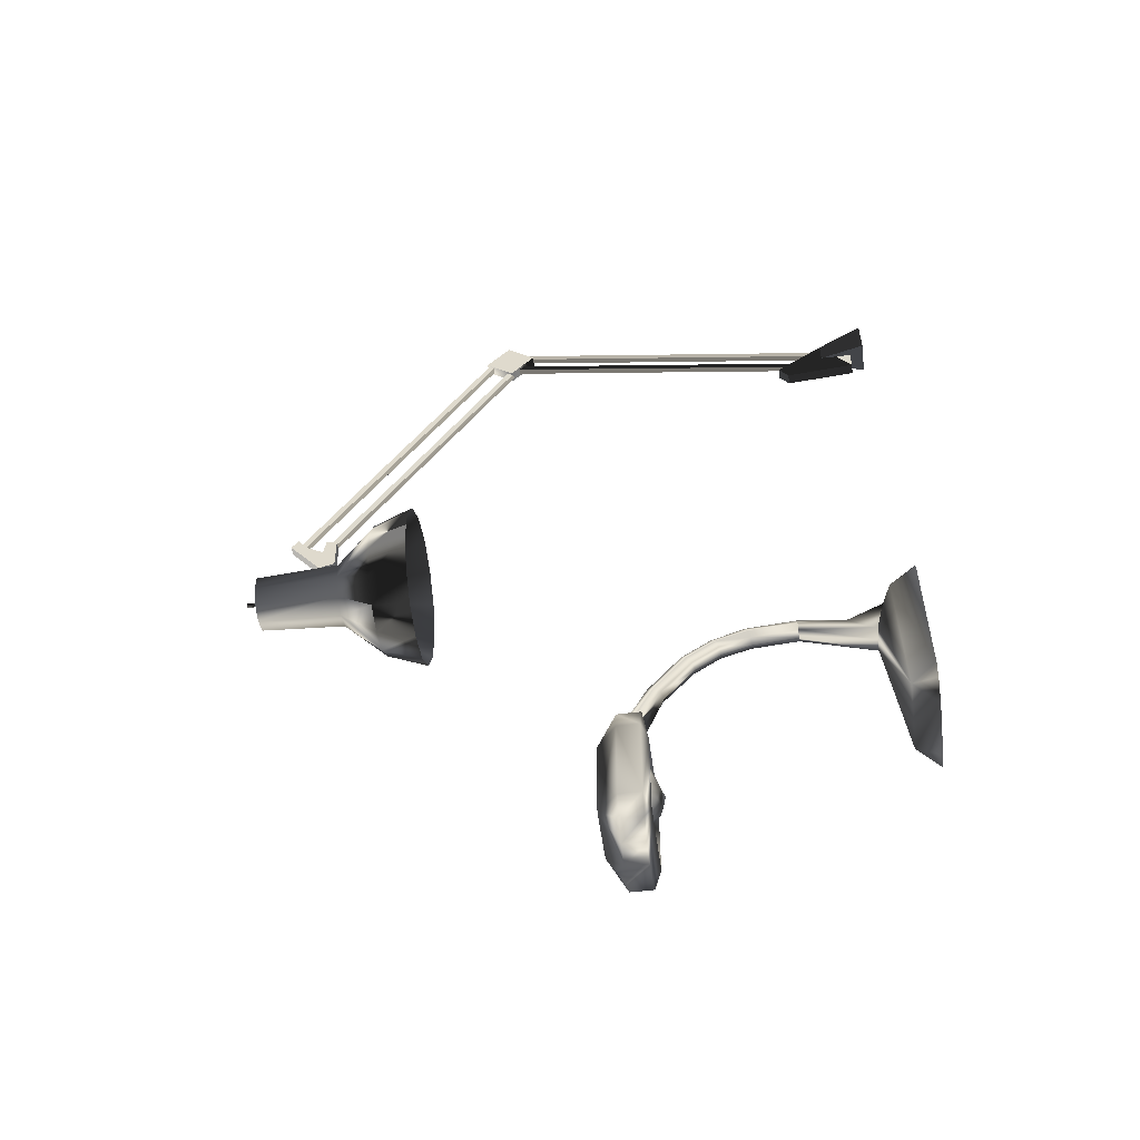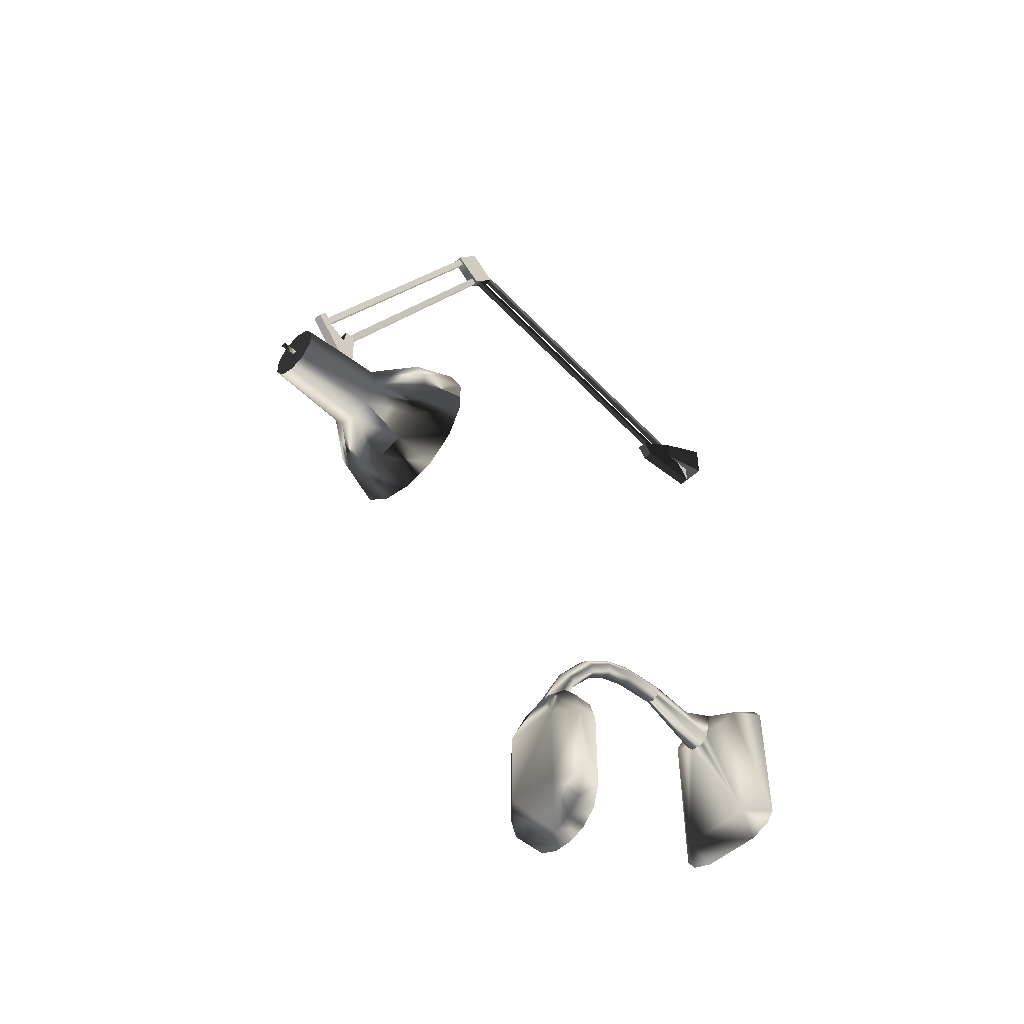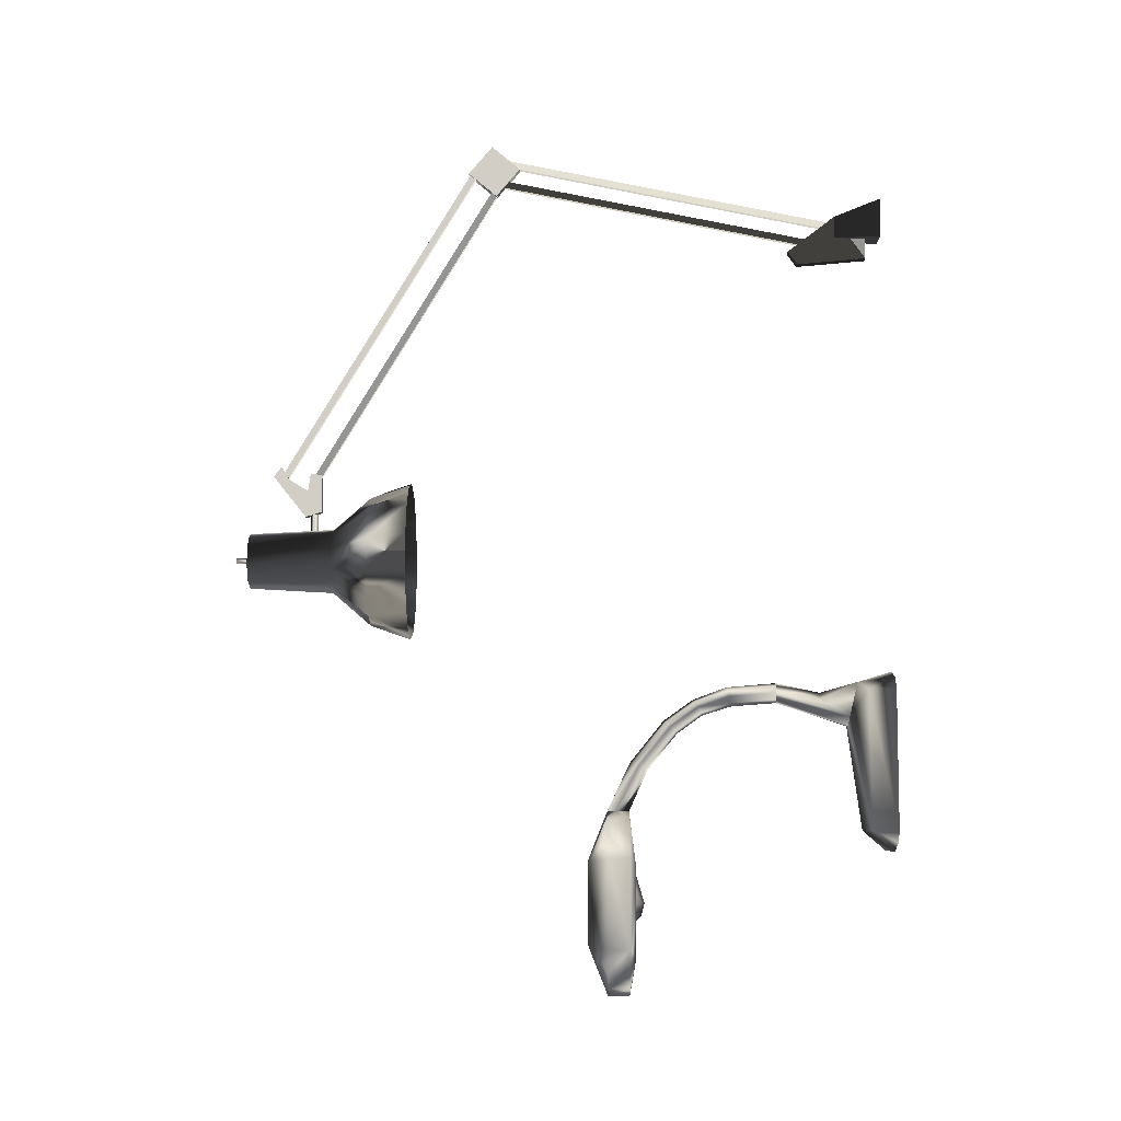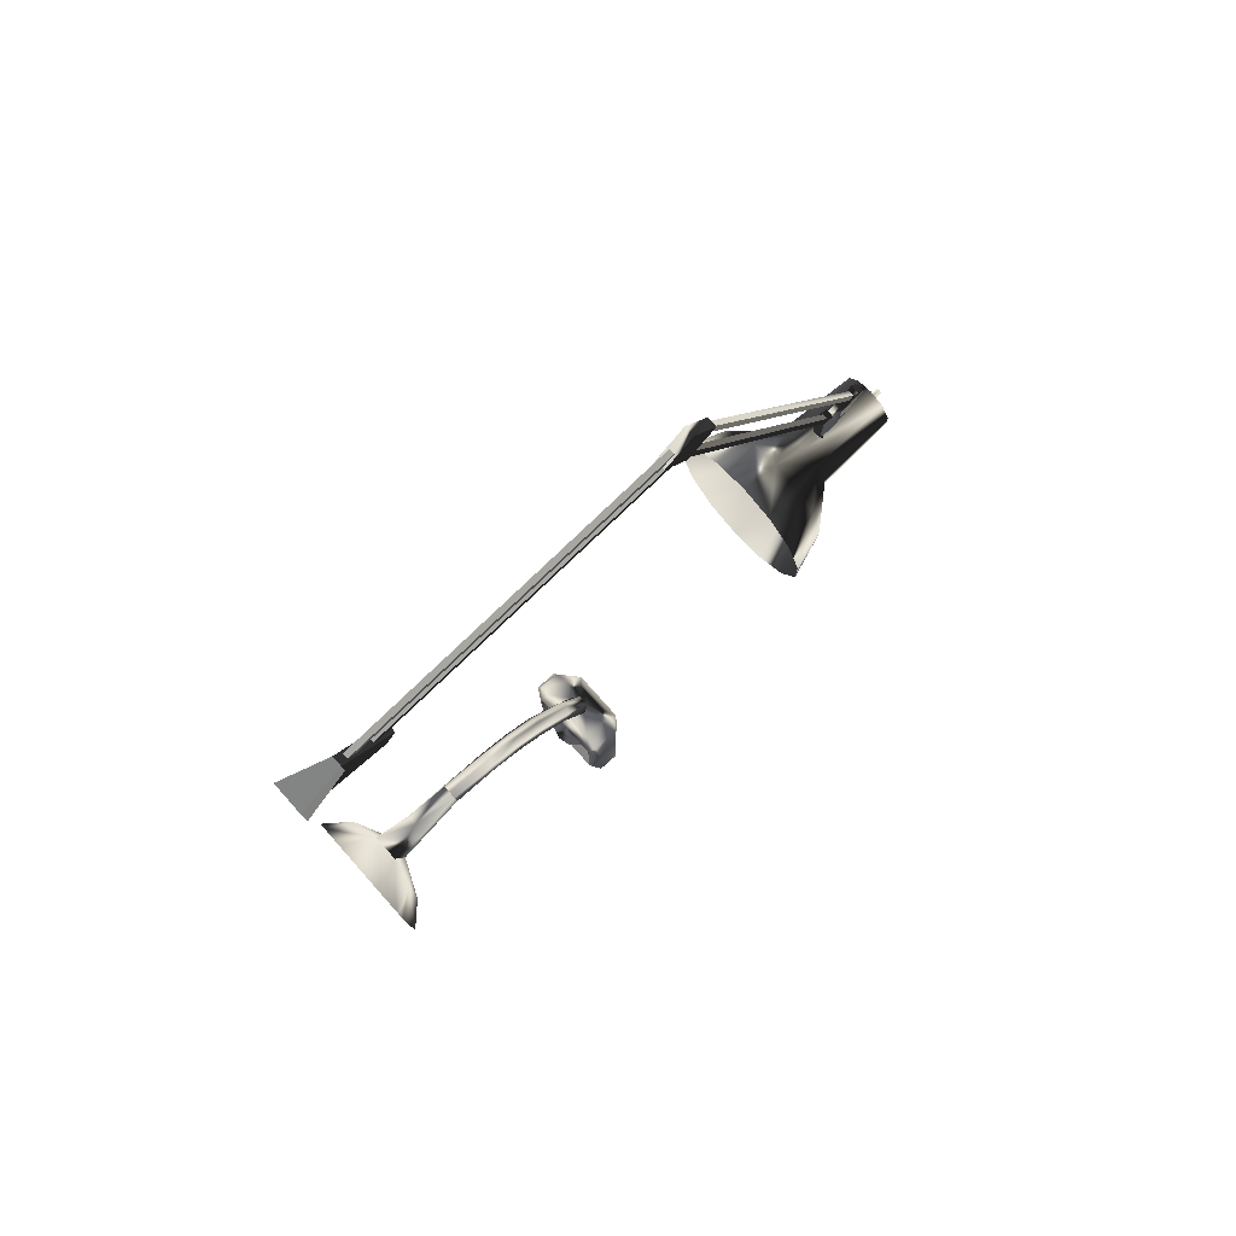
<metadata>
{"format":"obj","ext":"obj","renderer":"f3d","projection":"perspective","resolution":1024,"background":"white","views":[{"elev":-53.2,"azim":-82.2,"up":"+Z"},{"elev":-49.1,"azim":-134.2,"up":"+Z"},{"elev":-7.5,"azim":-89.7,"up":"+Z"},{"elev":77.7,"azim":48.3,"up":"+Z"}]}
</metadata>
<code>
v  0 86.28 63.43
v  6.209 86.28 62.01
v  0 106.3 49.12
v  11.19 86.28 58.04
v  13.95 86.28 52.3
v  13.95 86.28 45.93
v  11.19 86.28 40.19
v  6.209 86.28 36.22
v  0 86.28 34.8
v  -6.209 86.28 62.01
v  -11.19 86.28 58.04
v  -13.95 86.28 52.3
v  -13.95 86.28 45.93
v  -11.19 86.28 40.19
v  -6.209 86.28 36.22
v  0 115.5 54.12
v  -2.941 115.5 53.16
v  -4.758 115.5 50.66
v  -4.758 115.5 47.57
v  -2.941 115.5 45.07
v  0 115.5 44.11
v  2.941 115.5 53.16
v  4.758 115.5 50.66
v  4.758 115.5 47.57
v  2.941 115.5 45.07
v  -3.43 100.4 53.84
v  -5.549 100.4 50.92
v  -5.549 100.4 47.31
v  -3.43 100.4 44.39
v  0 100.4 43.28
v  3.43 100.4 53.84
v  5.549 100.4 50.92
v  5.549 100.4 47.31
v  3.43 100.4 44.39
v  0 100.4 54.95
v  0 93.44 60.94
v  5.131 93.44 59.77
v  9.246 93.44 56.49
v  11.53 93.44 51.75
v  11.53 93.44 46.48
v  9.246 93.44 41.74
v  5.131 93.44 38.46
v  -9.246 93.44 41.74
v  -5.131 93.44 38.46
v  0 93.44 37.29
v  -5.131 93.44 59.77
v  -9.246 93.44 56.49
v  -11.53 93.44 51.75
v  -11.53 93.44 46.48
v  0 118.1 48.62
v  0.4925 118.1 49.12
v  0 118.1 49.61
v  -0.4925 118.1 49.12
v  0 115.1 48.62
v  0.4925 115.1 49.12
v  0 115.1 49.61
v  -0.4925 115.1 49.12
v  0 104.6 58.5
v  -0.6353 104 58.5
v  0 104.6 54.18
v  -0.6353 104 54.18
v  0.6353 104 58.5
v  0 103.3 58.5
v  0.6353 104 54.18
v  0 103.3 54.18
v  0.8322 104.7 65.23
v  0.8322 110.1 66.44
v  0.8322 111.5 64.65
v  0.8322 105.6 57.2
v  0.8322 102.7 58.07
v  0.8322 102.8 64.92
v  0.8322 105.2 61.98
v  0.8322 108.6 64.11
v  -0.8322 104.7 65.23
v  -0.8322 110.1 66.44
v  -0.8322 111.5 64.65
v  -0.8322 105.6 57.2
v  -0.8322 102.7 58.07
v  -0.8322 102.8 64.92
v  -0.8322 105.2 61.98
v  -0.8322 108.6 64.11
v  0.4938 69.2 120.4
v  0.4938 70.25 121
v  0.4938 103.2 63.81
v  0.4938 104.3 64.45
v  -0.4938 69.2 120.4
v  -0.4938 70.25 121
v  -0.4938 103.2 63.81
v  -0.4938 104.3 64.45
v  -0.4938 75.21 122.7
v  -0.4938 74.15 122
v  -0.4938 110.1 64.62
v  -0.4938 109 63.99
v  0.4938 75.21 122.7
v  0.4938 74.15 122
v  0.4938 110.1 64.62
v  0.4938 109 63.99
v  0.9155 66.65 122.7
v  0.9155 71.78 127
v  -0.9155 66.65 122.7
v  -0.9155 71.78 127
v  0.9155 70.98 117.6
v  0.9155 76.11 121.9
v  -0.9155 70.98 117.6
v  -0.9155 76.11 121.9
v  0.4938 8.004 112.2
v  0.4938 8.248 111
v  0.4938 72.71 125.2
v  0.4938 72.96 124
v  -0.4938 8.004 112.2
v  -0.4938 8.248 111
v  -0.4938 72.71 125.2
v  -0.4938 72.96 124
v  -0.4938 7.712 106.8
v  -0.4938 7.468 108
v  -0.4938 72.42 119.9
v  -0.4938 72.18 121.1
v  0.4938 7.712 106.8
v  0.4938 7.468 108
v  0.4938 72.42 119.9
v  0.4938 72.18 121.1
v  0.9372 8.236 113.5
v  0.9372 2.581 109.6
v  0.9372 2.581 105.5
v  0.9372 16.94 106.8
v  0.9372 15.23 104.4
v  0.9372 8.236 109.4
v  2.811 0 109.3
v  2.811 0 116.3
v  -0.9372 2.581 109.6
v  -0.9372 2.581 105.5
v  -0.9372 15.23 104.4
v  -0.9372 16.94 106.8
v  -0.9372 8.236 109.4
v  -2.811 0 109.3
v  -2.811 0 116.3
v  -0.9372 8.236 113.5
v  0 103.8 46.9
v  -1.921 103.8 48.01
v  -1.921 103.8 50.22
v  0 103.8 51.33
v  0 97.36 44.95
v  -2.082 97.36 45.51
v  -3.606 97.36 47.03
v  -4.163 97.36 49.12
v  -3.606 97.36 51.2
v  -2.082 97.36 52.72
v  0 97.36 53.28
v  0 95.28 45.51
v  -1.803 95.28 45.99
v  -3.122 95.28 47.31
v  -3.606 95.28 49.12
v  -3.122 95.28 50.92
v  -1.803 95.28 52.24
v  0 95.28 52.72
v  1.921 103.8 50.22
v  1.921 103.8 48.01
v  2.082 97.36 52.72
v  3.606 97.36 51.2
v  4.163 97.36 49.12
v  3.606 97.36 47.03
v  2.082 97.36 45.51
v  1.803 95.28 52.24
v  3.122 95.28 50.92
v  3.606 95.28 49.12
v  3.122 95.28 47.31
v  1.803 95.28 45.99
v  0 93.76 47.03
v  -1.041 93.76 47.31
v  -1.803 93.76 48.07
v  -2.082 93.76 49.12
v  -1.803 93.76 50.16
v  -1.041 93.76 50.92
v  0 93.76 51.2
v  1.041 93.76 50.92
v  1.803 93.76 50.16
v  2.082 93.76 49.12
v  1.803 93.76 48.07
v  1.041 93.76 47.31
v  0 93.2 49.12
v  -5.131 93.44 38.46
v  9.246 93.44 41.74
g office_lamp_A
f -181 -182 -180
f -179 -181 -180
f -178 -179 -180
f -177 -178 -180
f -176 -177 -180
f -175 -176 -180
f -174 -175 -180
f -173 -180 -182
f -172 -180 -173
f -171 -180 -172
f -170 -180 -171
f -169 -180 -170
f -168 -180 -169
f -174 -180 -168
f -165 -166 -167 -164
f -165 -156 -157 -166
f -164 -155 -156 -165
f -163 -154 -155 -164
f -162 -153 -154 -163
f -152 -151 -160 -161
f -151 -150 -159 -160
f -150 -149 -158 -159
f -149 -153 -162 -158
f -166 -157 -148 -167
f -148 -152 -161 -167
f -145 -144 -151 -152
f -181 -146 -147 -182
f -179 -145 -146 -181
f -178 -144 -145 -179
f -144 -143 -150 -151
f -177 -143 -144 -178
f -176 -142 -143 -177
f -175 -141 -142 -176
f -141 -138 -153 -149
f -169 -140 -139 -168
f -168 -139 -138 -174
f -174 -138 -141 -175
f -147 -148 -157 -137
f -182 -147 -137 -173
f -173 -137 -136 -172
f -172 -136 -135 -171
f -155 -154 -140 -134
f -171 -135 -134 -170
f -170 -134 -140 -169
f -131 -132 -133 -130
f -133 -132 -128 -129
f -132 -131 -127 -128
f -130 -133 -129 -126
f -131 -130 -126 -127
f -124 -125 -123 -122
f -125 -121 -119 -123
f -121 -120 -118 -119
f -120 -124 -122 -118
f -115 -116 -110 -114
f -102 -108 -107 -106
f -114 -113 -105 -106
f -113 -112 -104 -105
f -112 -117 -109 -104
f -111 -103 -109 -117
f -116 -108 -102 -110
f -110 -102 -103 -111
f -115 -114 -106 -107
f -116 -115 -107 -108
f -101 -99 -98 -100
f -97 -96 -94 -95
f -96 -100 -98 -94
f -95 -99 -101 -97
f -93 -91 -90 -92
f -89 -88 -86 -87
f -88 -92 -90 -86
f -87 -91 -93 -89
f -82 -83 -85 -84
f -85 -81 -80 -84
f -78 -79 -83 -82
f -83 -79 -81 -85
f -79 -78 -80 -81
f -78 -82 -84 -80
f -74 -75 -77 -76
f -70 -72 -73 -71
f -74 -76 -72 -70
f -77 -75 -71 -73
f -66 -67 -69 -68
f -62 -64 -65 -63
f -66 -68 -64 -62
f -69 -67 -63 -65
f -61 -60 -59
f -58 -61 -59 -57
f -54 -55 -56 -61
f -60 -53 -52 -59
f -59 -52 -51 -57
f -57 -51 -50 -58
f -56 -48 -49
f -48 -56 -55
f -54 -47 -48 -55
f -58 -50 -46 -61
f -46 -47 -54 -61
f -46 -52 -53
f -52 -46 -50 -51
f -49 -48 -47 -46
f -45 -41 -40
f -45 -40 -44
f -44 -40 -39
f -44 -39 -38
f -44 -38 -43
f -43 -38 -37
f -43 -37 -36
f -43 -36 -42
f -42 -36 -35
f -33 -40 -41 -34
f -32 -39 -40 -33
f -31 -38 -39 -32
f -30 -37 -38 -31
f -29 -36 -37 -30
f -28 -35 -36 -29
f -42 -35 -25
f -42 -25 -27
f -27 -25 -24
f -27 -24 -23
f -27 -23 -26
f -26 -23 -22
f -26 -22 -21
f -26 -21 -45
f -45 -21 -41
f -20 -25 -35 -28
f -19 -24 -25 -20
f -18 -23 -24 -19
f -17 -22 -23 -18
f -16 -21 -22 -17
f -34 -41 -21 -16
f -14 -33 -34 -15
f -13 -32 -33 -14
f -12 -31 -32 -13
f -11 -30 -31 -12
f -10 -29 -30 -11
f -9 -28 -29 -10
f -8 -20 -28 -9
f -7 -19 -20 -8
f -6 -18 -19 -7
f -5 -17 -18 -6
f -4 -16 -17 -5
f -15 -34 -16 -4
f -3 -14 -15
f -3 -13 -14
f -3 -12 -13
f -3 -11 -12
f -3 -10 -11
f -3 -9 -10
f -3 -8 -9
f -3 -7 -8
f -3 -6 -7
f -3 -5 -6
f -3 -4 -5
f -3 -15 -4
f -111 -117 -112 -113
f -111 -113 -114 -110
f -104 -109 -103 -105
f -106 -105 -103 -102
f -152 -146 -145
f -152 -148 -147 -146
f -142 -141 -149 -1
f -139 -140 -154 -2
f -135 -156 -155 -134
f -156 -135 -136 -157
f -157 -136 -137
f -159 -158 -162 -160
f -160 -162 -163 -161
f -161 -163 -164 -167
f -138 -139 -2 -153
f -154 -153 -2
f -143 -142 -1 -150
f -149 -150 -1
v  0.9694 46.78 3.848
v  0.9662 50.65 3.848
v  1.822 49.15 3.848
v  1.262 20.18 26.31
v  0 20.18 26.84
v  1.262 28.97 25.6
v  0 29.11 26.1
v  1.279 34.89 23.44
v  0 35.14 23.85
v  1.297 40.13 19.71
v  0 40.5 20.04
v  1.24 46.1 12.35
v  0 46.57 12.53
v  1.262 20.18 23.79
v  1.785 20.18 25.05
v  1.262 28.28 23.17
v  1.785 28.63 24.38
v  1.279 33.68 21.46
v  1.809 34.29 22.45
v  1.297 38.35 18.13
v  1.834 39.24 18.92
v  1.24 43.85 11.47
v  1.754 44.98 11.91
v  0 20.18 23.27
v  0 28.14 22.66
v  0 33.43 21.04
v  0 37.98 17.8
v  0 43.39 11.28
v  -0.9694 46.78 3.848
v  -0.9662 50.65 3.848
v  -1.822 49.15 3.848
v  -1.262 20.18 26.31
v  -1.262 28.97 25.6
v  -1.279 34.89 23.44
v  -1.297 40.13 19.71
v  -1.24 46.1 12.35
v  -1.262 20.18 23.79
v  -1.785 20.18 25.05
v  -1.262 28.28 23.17
v  -1.785 28.63 24.38
v  -1.279 33.68 21.46
v  -1.809 34.29 22.45
v  -1.297 38.35 18.13
v  -1.834 39.24 18.92
v  -1.24 43.85 11.47
v  -1.754 44.98 11.91
v  8.79 46.78 -20.08
v  8.79 50.65 -20.08
v  8.79 50.65 -4.581
v  8.79 46.78 -4.581
v  7.634 46.78 -0.4554
v  5.14 46.78 2.39
v  7.634 50.65 -0.4554
v  5.14 50.65 2.39
v  -1.822 46.78 -28.51
v  1.822 46.78 -28.51
v  5.14 46.78 -27.06
v  7.634 46.78 -24.21
v  -1.822 50.65 -28.51
v  1.822 50.65 -28.51
v  5.14 50.65 -27.06
v  7.634 50.65 -24.21
v  -8.79 46.78 -20.08
v  -7.634 46.78 -24.21
v  -5.14 46.78 -27.06
v  -8.79 50.65 -20.08
v  -7.634 50.65 -24.21
v  -5.14 50.65 -27.06
v  -8.79 50.65 -4.581
v  -8.79 46.78 -4.581
v  -7.634 46.78 -0.4554
v  -5.14 46.78 2.39
v  -7.634 50.65 -0.4554
v  -5.14 50.65 2.39
v  2.558 7.188 20.66
v  2.475 5.64 26.9
v  1.234 7.366 19.11
v  2.056 12.27 23.9
v  -2.558 7.188 20.66
v  -2.475 5.64 26.9
v  -1.234 7.366 19.11
v  -2.056 12.27 23.9
v  0 12.27 25.12
v  -5.456 0 28.51
v  5.456 0 28.51
v  5.456 0 -3.225
v  -10.91 0 0.3738
v  -5.456 0 -3.225
v  -9.449 0 -1.704
v  -10.91 0 25.12
v  -9.449 0 27.2
v  9.449 0 27.1
v  7.491 4.41 25.41
v  -7.491 4.41 25.41
v  10.91 0 0.2693
v  9.449 0 -1.808
v  10.91 0 25.02
v  6.845 4.043 0.4501
v  -6.845 4.043 0.4501
v  -3.044 53.36 -7.087
v  3.044 53.36 -7.087
v  -6.546 45.73 -5.692
v  6.546 45.73 -5.692
v  -3.044 53.36 -16.87
v  3.044 53.36 -16.87
v  -6.546 45.73 -21.63
v  6.546 45.73 -21.63
v  -4.938 54.18 -19.56
v  4.938 54.18 -19.56
v  4.938 54.18 -5.107
v  -4.938 54.18 -5.107
v  0 50.8 -5.649
v  -2.032 49.62 -5.649
v  -2.032 47.28 -5.649
v  0 46.1 -5.649
v  0 52.85 -12.43
v  -2.202 52.26 -12.43
v  -3.814 50.65 -12.43
v  -4.404 48.45 -12.43
v  -3.814 46.25 -12.43
v  -2.202 44.64 -12.43
v  0 44.05 -12.43
v  0 52.26 -14.63
v  -1.907 51.75 -14.63
v  -3.303 50.36 -14.63
v  -3.814 48.45 -14.63
v  -3.303 46.54 -14.63
v  -1.907 45.15 -14.63
v  0 44.64 -14.63
v  2.033 47.28 -5.649
v  2.033 49.62 -5.649
v  2.202 44.64 -12.43
v  3.814 46.25 -12.43
v  4.404 48.45 -12.43
v  3.814 50.65 -12.43
v  2.202 52.26 -12.43
v  1.907 45.15 -14.63
v  3.303 46.54 -14.63
v  3.814 48.45 -14.63
v  3.303 50.36 -14.63
v  1.907 51.75 -14.63
v  0 50.65 -16.24
v  -1.101 50.36 -16.24
v  -1.907 49.55 -16.24
v  -2.202 48.45 -16.24
v  -1.907 47.35 -16.24
v  -1.101 46.54 -16.24
v  0 46.25 -16.24
v  1.101 46.54 -16.24
v  1.907 47.35 -16.24
v  2.202 48.45 -16.24
v  1.907 49.55 -16.24
v  1.101 50.36 -16.24
v  0 48.45 -16.83
g office_lamp_B
f -151 -149 -148 -150
f -149 -147 -146 -148
f -147 -145 -144 -146
f -145 -143 -142 -144
f -143 -153 -142
f -141 -139 -138 -140
f -140 -138 -149 -151
f -139 -137 -136 -138
f -138 -136 -147 -149
f -137 -135 -134 -136
f -136 -134 -145 -147
f -135 -133 -132 -134
f -134 -132 -143 -145
f -133 -154 -152 -132
f -132 -152 -153 -143
f -131 -130 -139 -141
f -130 -129 -137 -139
f -129 -128 -135 -137
f -128 -127 -133 -135
f -127 -154 -133
f -148 -122 -123 -150
f -146 -121 -122 -148
f -144 -120 -121 -146
f -142 -119 -120 -144
f -119 -142 -125
f -142 -153 -125
f -115 -116 -118 -117
f -122 -115 -117 -123
f -113 -114 -116 -115
f -121 -113 -115 -122
f -111 -112 -114 -113
f -120 -111 -113 -121
f -109 -110 -112 -111
f -119 -109 -111 -120
f -124 -126 -110 -109
f -125 -124 -109 -119
f -116 -130 -131 -118
f -114 -129 -130 -116
f -112 -128 -129 -114
f -110 -127 -128 -112
f -127 -126 -154
f -127 -110 -126
f -106 -105 -108 -107
f -105 -106 -102 -104
f -104 -102 -101 -103
f -103 -101 -152
f -152 -154 -103
f -153 -152 -101
f -100 -96 -95 -99
f -99 -95 -94 -98
f -98 -94 -93 -97
f -97 -93 -107 -108
f -92 -89 -88 -91
f -91 -88 -87 -90
f -90 -87 -96 -100
f -92 -85 -86 -89
f -82 -86 -85 -84
f -81 -82 -84 -83
f -83 -124 -81
f -124 -83 -126
f -125 -81 -124
f -78 -141 -80
f -80 -141 -140 -77
f -80 -77 -79
f -74 -76 -118 -131
f -117 -118 -76 -73
f -76 -75 -73
f -79 -77 -72
f -77 -140 -151
f -72 -77 -151 -150
f -75 -72 -73
f -75 -79 -72
f -73 -123 -117
f -123 -73 -72 -150
f -131 -141 -78 -74
f -60 -58 -63 -59
f -71 -67 -69
f -79 -70 -63 -62
f -75 -71 -70 -79
f -75 -61 -64 -71
f -60 -59 -57
f -60 -57 -62 -58
f -63 -58 -62
f -68 -56 -66
f -61 -56 -68 -65
f -64 -61 -65
f -69 -57 -59
f -57 -69 -67 -56
f -66 -56 -67
f -62 -57 -80
f -61 -76 -56
f -76 -61 -75
f -80 -79 -62
f -78 -57 -56 -74
f -57 -78 -80
f -56 -76 -74
f -52 -53 -55 -54
f -51 -49 -48 -50
f -55 -51 -50 -54
f -48 -52 -54 -50
f -55 -53 -49 -51
f -91 -49 -92
f -90 -49 -91
f -100 -49 -90
f -99 -48 -49 -100
f -98 -48 -99
f -97 -48 -98
f -108 -48 -97
f -105 -52 -48 -108
f -92 -49 -53 -85
f -85 -53 -84
f -84 -53 -83
f -83 -53 -126
f -154 -52 -103
f -103 -52 -104
f -104 -52 -105
f -52 -154 -126 -53
f -89 -47 -88
f -88 -47 -87
f -87 -47 -96
f -96 -47 -46 -95
f -95 -46 -94
f -94 -46 -93
f -93 -46 -107
f -106 -107 -46 -45
f -86 -44 -47 -89
f -82 -44 -86
f -81 -44 -82
f -125 -44 -81
f -101 -45 -153
f -102 -45 -101
f -106 -45 -102
f -44 -45 -46 -47
f -44 -125 -153 -45
f -68 -66 -64 -65
f -69 -70 -71
f -63 -70 -69 -59
f -66 -67 -71 -64
f -43 -39 -38
f -42 -43 -38 -37
f -42 -37 -36
f -41 -36 -35
f -41 -35 -34
f -40 -41 -34 -33
f -39 -32 -31 -38
f -38 -31 -30 -37
f -37 -30 -29 -36
f -36 -29 -28 -35
f -35 -28 -27 -34
f -34 -27 -26 -33
f -40 -33 -23 -25
f -25 -23 -22
f -25 -22 -21
f -25 -21 -24
f -24 -21 -20
f -24 -20 -19 -43
f -43 -19 -39
f -33 -26 -18 -23
f -23 -18 -17 -22
f -22 -17 -16 -21
f -21 -16 -15 -20
f -20 -15 -14 -19
f -19 -14 -32 -39
f -32 -13 -12 -31
f -31 -12 -11 -30
f -30 -11 -10 -29
f -29 -10 -9 -28
f -28 -9 -8 -27
f -27 -8 -7 -26
f -26 -7 -6 -18
f -18 -6 -5 -17
f -17 -5 -4 -16
f -16 -4 -3 -15
f -15 -3 -2 -14
f -14 -2 -13 -32
f -1 -12 -13
f -1 -11 -12
f -1 -10 -11
f -1 -9 -10
f -1 -8 -9
f -1 -7 -8
f -1 -6 -7
f -1 -5 -6
f -1 -4 -5
f -1 -3 -4
f -1 -2 -3
f -1 -13 -2
f -36 -41 -42

</code>
